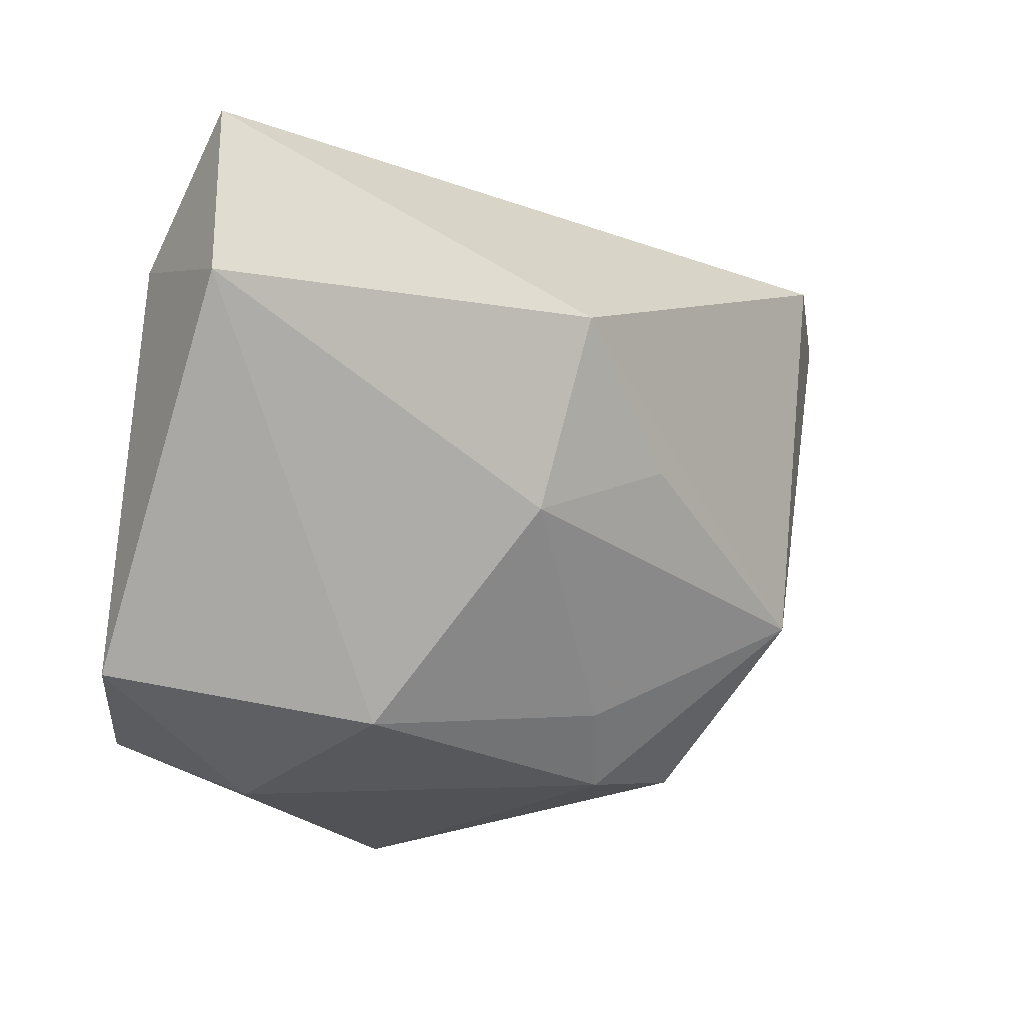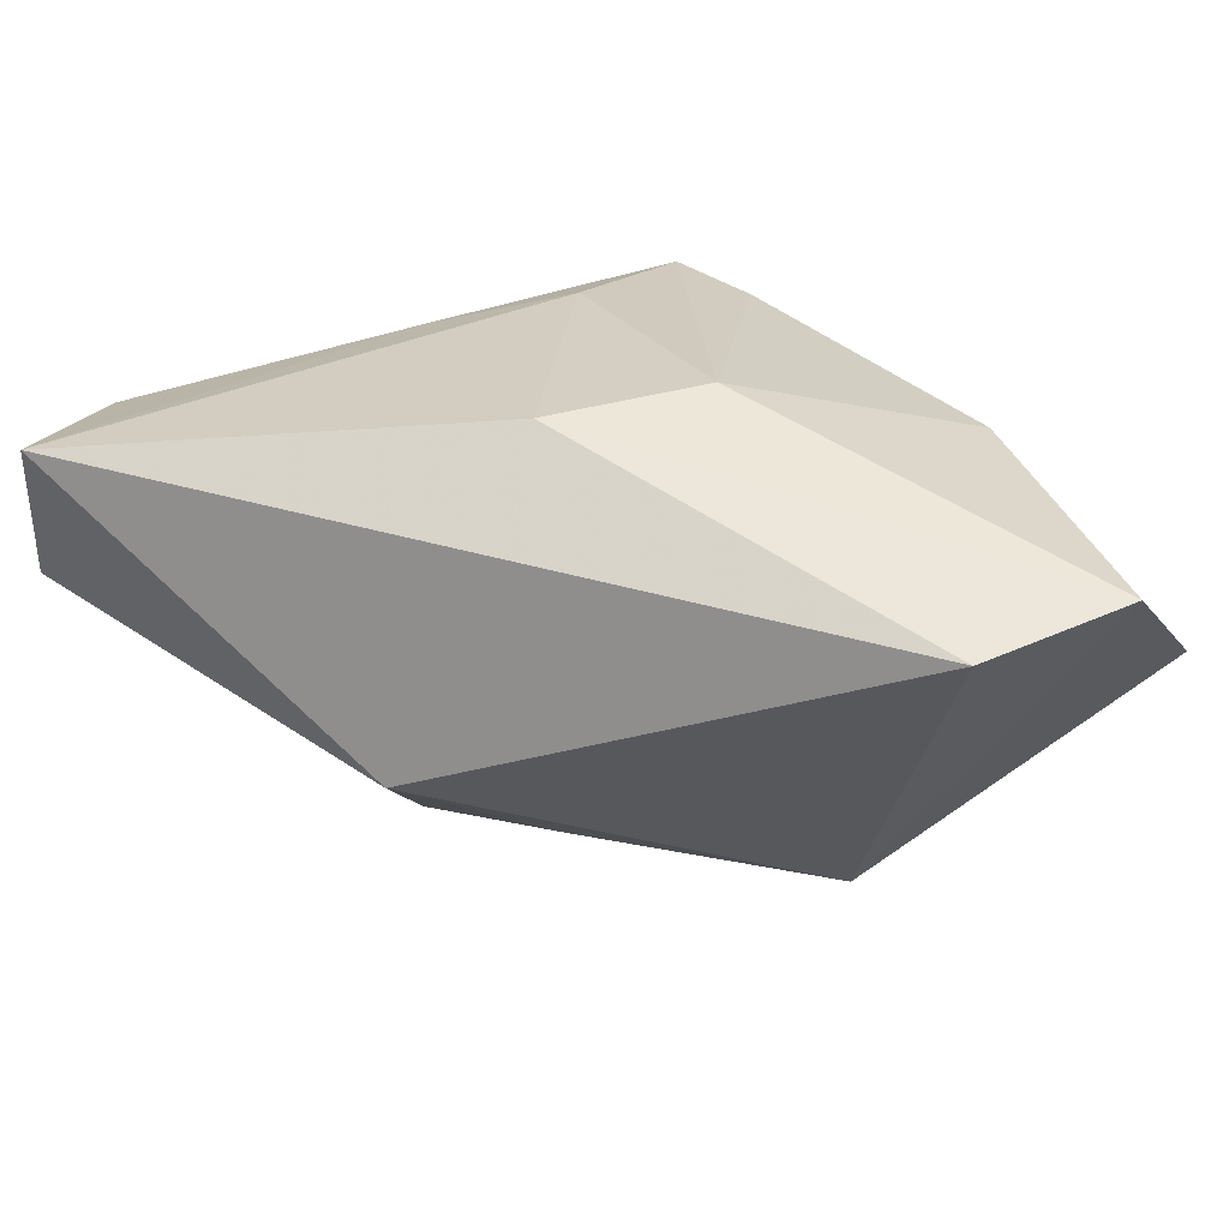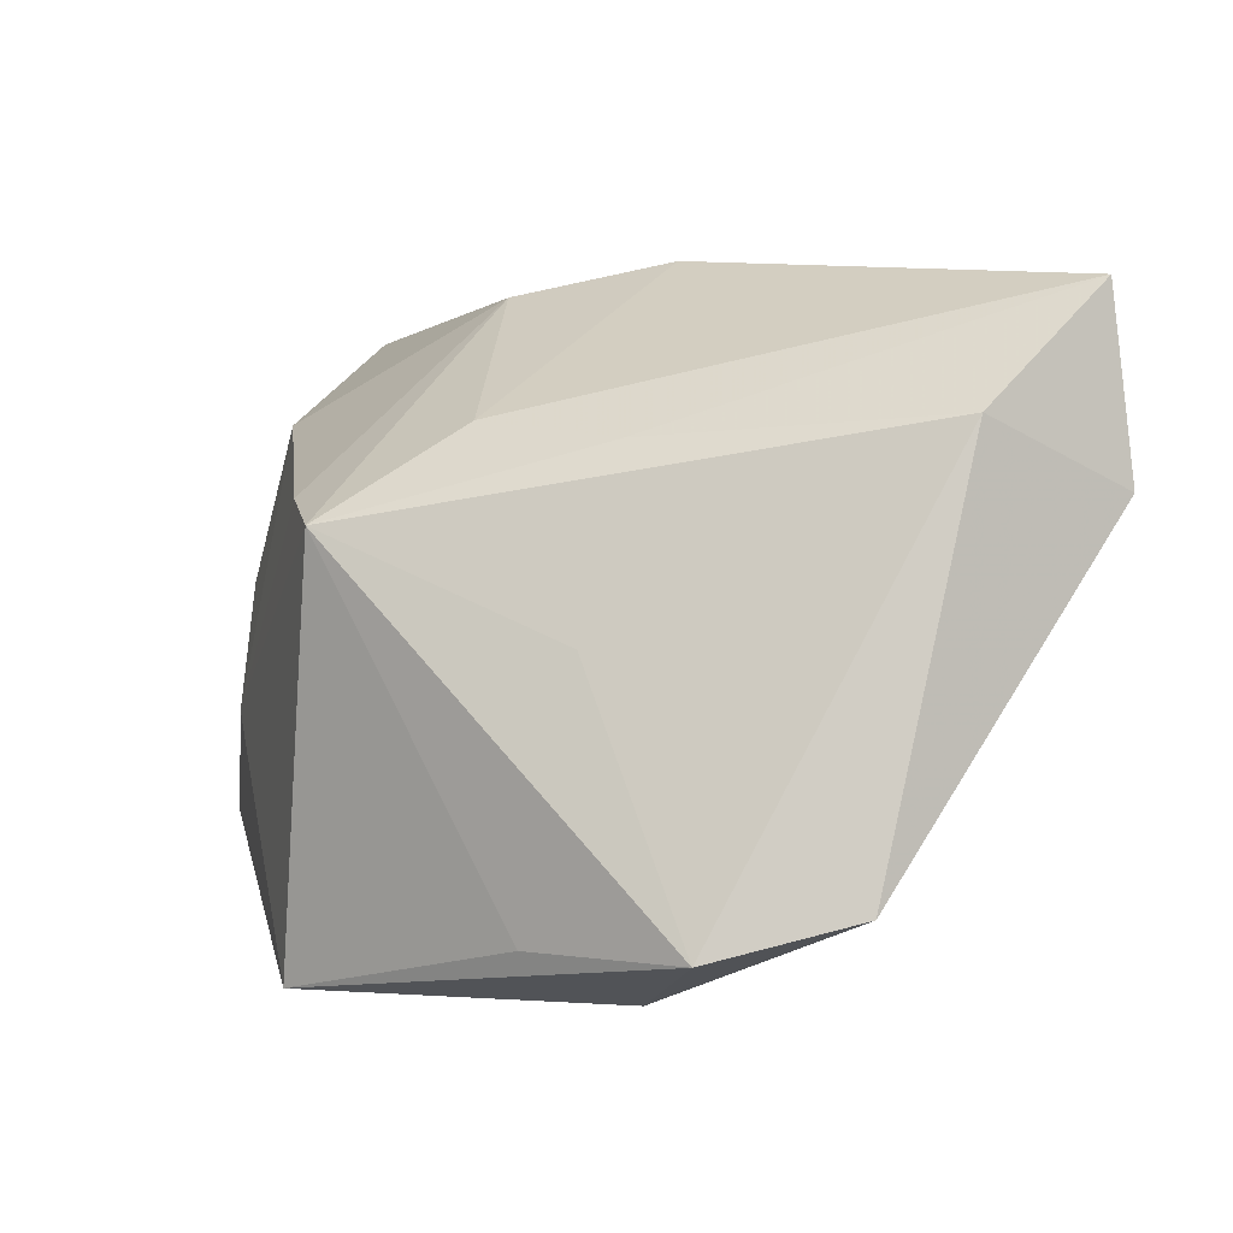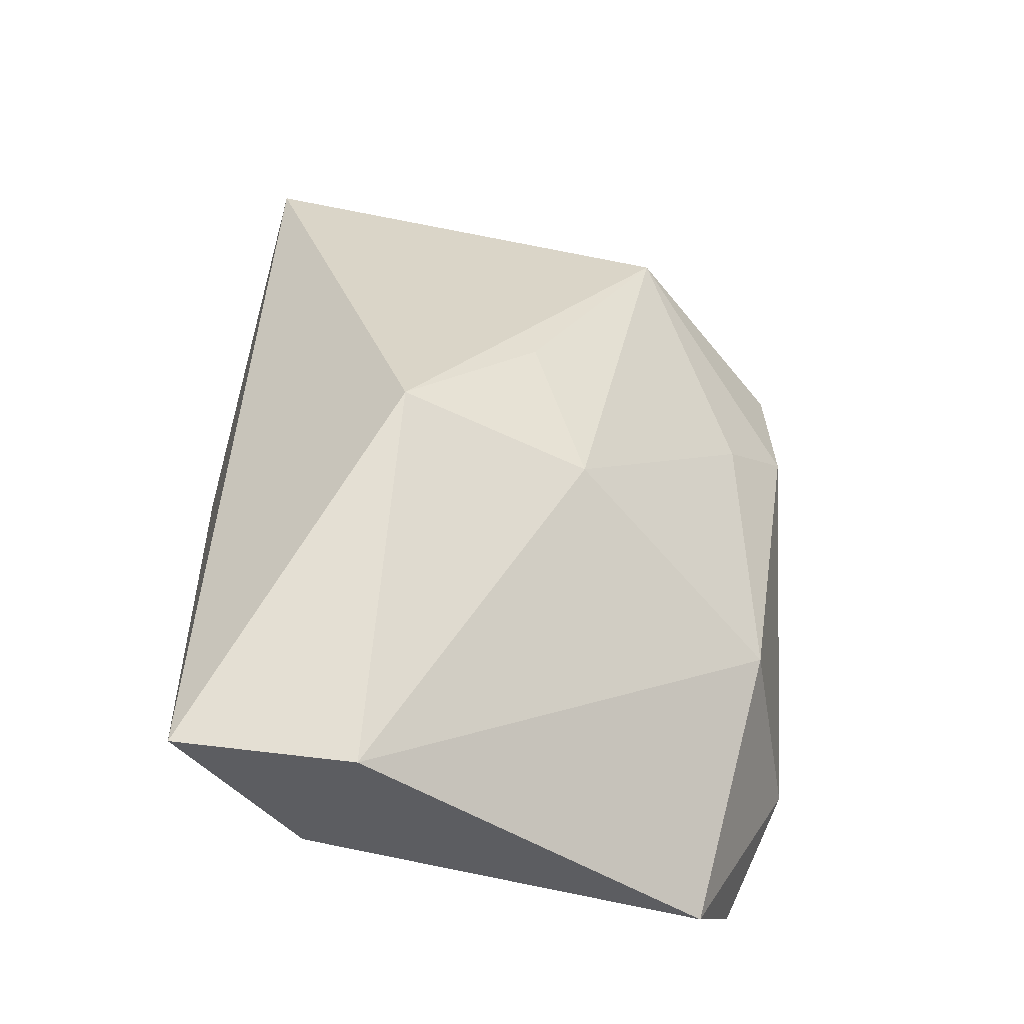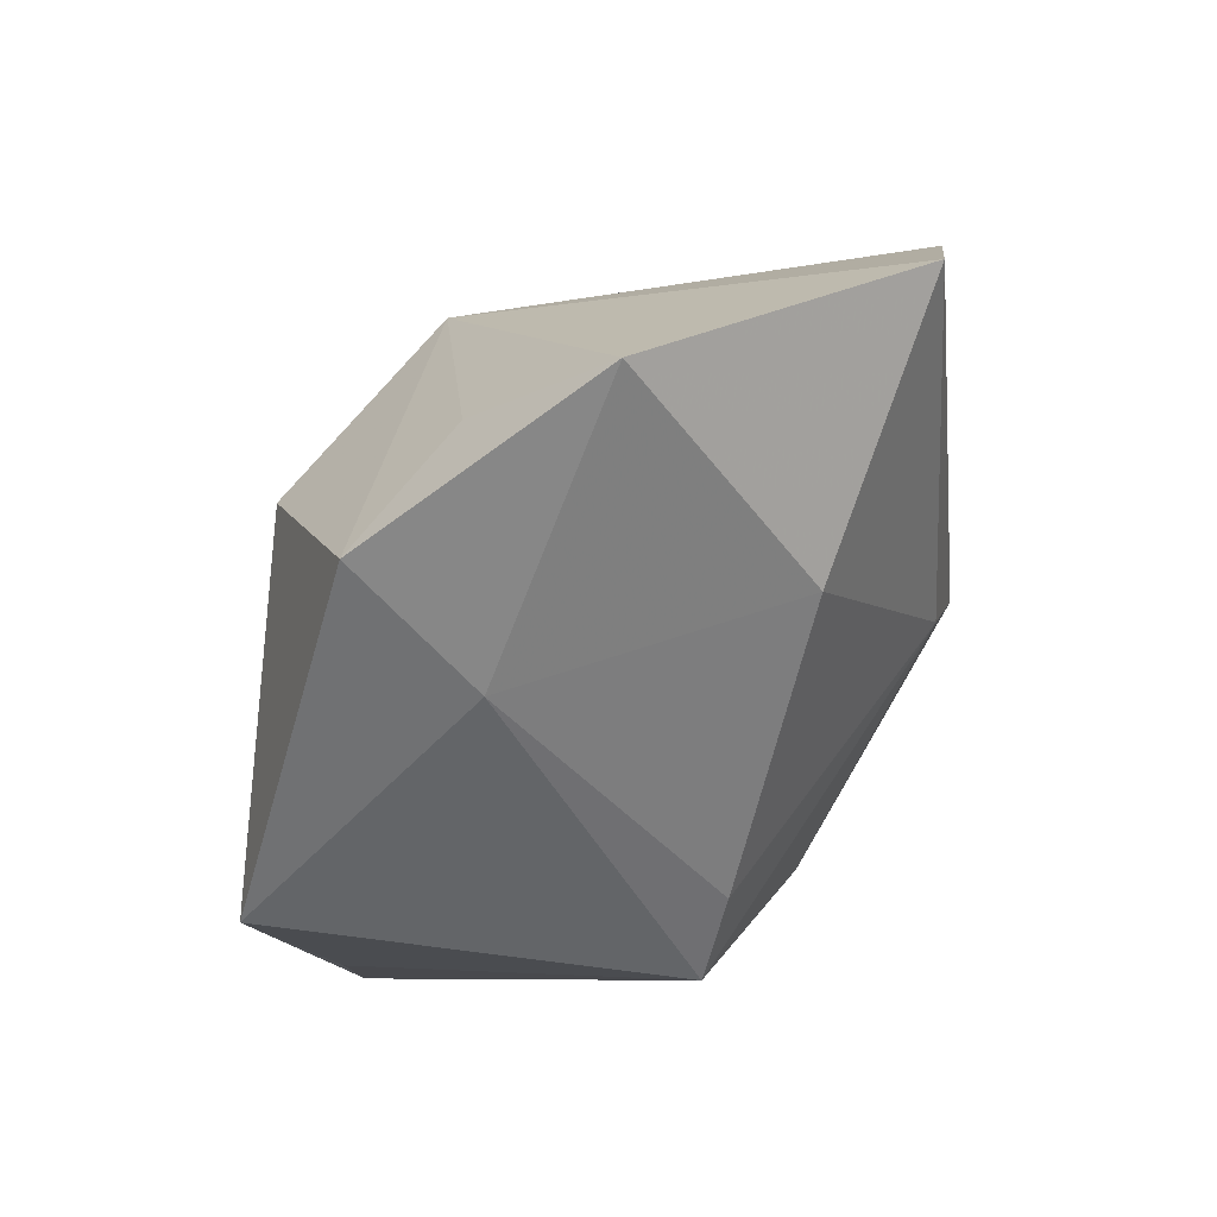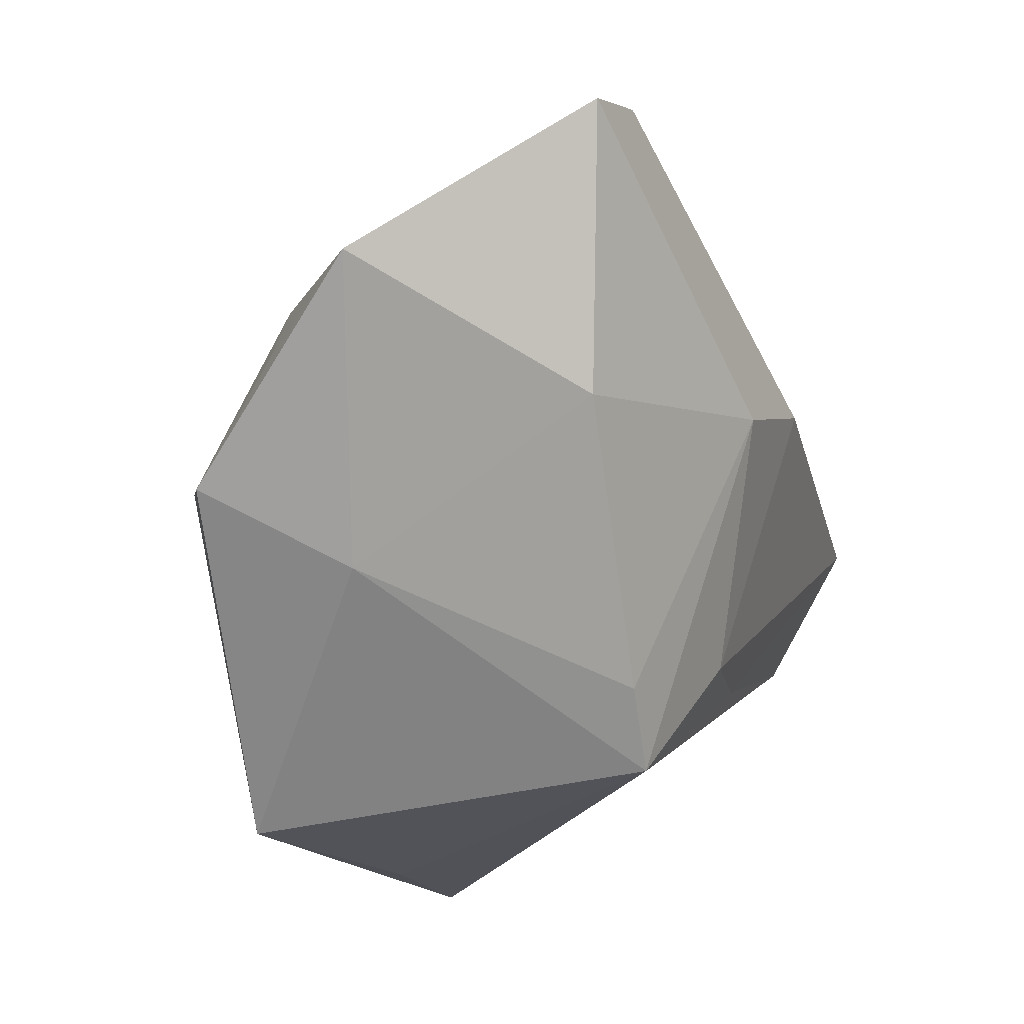
<metadata>
{"format":"obj","ext":"obj","renderer":"f3d","projection":"perspective","resolution":1024,"background":"white","views":[{"elev":-19.2,"azim":-17.7,"up":"+Y"},{"elev":59.4,"azim":37.3,"up":"+Y"},{"elev":-1.2,"azim":-106.9,"up":"+Y"},{"elev":66.8,"azim":-83.3,"up":"+Z"},{"elev":-51.4,"azim":94.1,"up":"+Z"},{"elev":-60.8,"azim":115.6,"up":"+Z"}]}
</metadata>
<code>
v 0.01685 -0.007755 -0.02478
v 0.02816 -0.01054 0.005952
v -0.02206 -0.02375 -0.01183
v 0.02807 -0.01636 -0.02307
v 0.03247 -0.008078 -0.01398
v 0.00105 0.008625 0.02845
v 0.03925 0.02515 -0.008151
v -0.02137 -0.02792 -0.002586
v -0.03152 0.02308 0.02844
v 0.03314 0.02616 0.003695
v 0.005369 0.02501 -0.005378
v -0.001599 -0.007026 0.02248
v -0.02456 -0.003154 -0.008338
v -0.0352 0.01276 0.01693
v -0.01299 0.01341 -0.01269
v -0.01221 0.005695 -0.02478
v -0.002106 0.02734 0.006309
v -0.01314 -0.02414 0.01145
v 0.0107 -0.001385 0.01952
v 0.01144 -0.0253 -0.0007556
v -0.03195 0.007804 0.02996
v -0.03302 -0.02403 -0.002922
v -0.003621 -0.02792 -0.02478
v -0.00433 0.008093 -0.02419
v 0.02052 0.01578 -0.01992
v -0.03613 -0.02096 0.008763
v -0.02153 0.01166 -0.004031
v 0.04047 0.003357 -0.01975
v 0.02024 -0.0235 -0.005461
v 0.009026 -0.02042 0.006078
f 2 10 6
f 21 6 9
f 9 6 10
f 7 10 2
f 2 28 7
f 21 9 14
f 25 7 28
f 17 9 10
f 10 7 17
f 3 22 16
f 16 23 3
f 3 23 22
f 1 23 16
f 1 25 28
f 22 23 8
f 16 22 13
f 13 14 16
f 22 14 13
f 16 14 27
f 27 14 9
f 21 14 26
f 26 14 22
f 22 8 26
f 7 25 11
f 11 17 7
f 2 6 19
f 4 1 28
f 23 1 4
f 4 29 23
f 2 29 4
f 2 30 20
f 20 29 2
f 20 8 23
f 23 29 20
f 9 17 15
f 15 27 9
f 16 27 15
f 15 11 16
f 17 11 15
f 21 26 18
f 18 20 30
f 18 26 8
f 8 20 18
f 16 11 24
f 24 11 25
f 24 1 16
f 25 1 24
f 5 28 2
f 2 4 5
f 5 4 28
f 12 19 6
f 12 6 21
f 21 18 12
f 12 18 30
f 12 30 2
f 2 19 12

</code>
